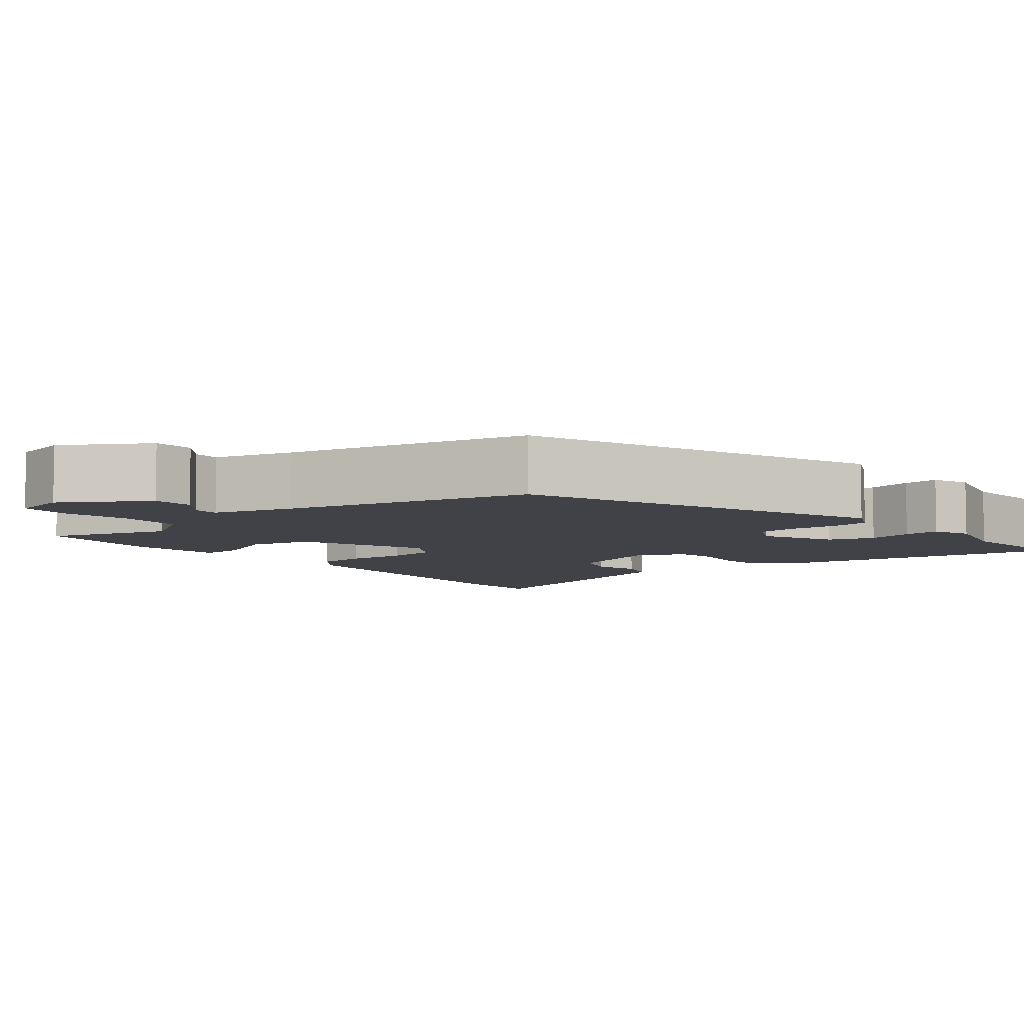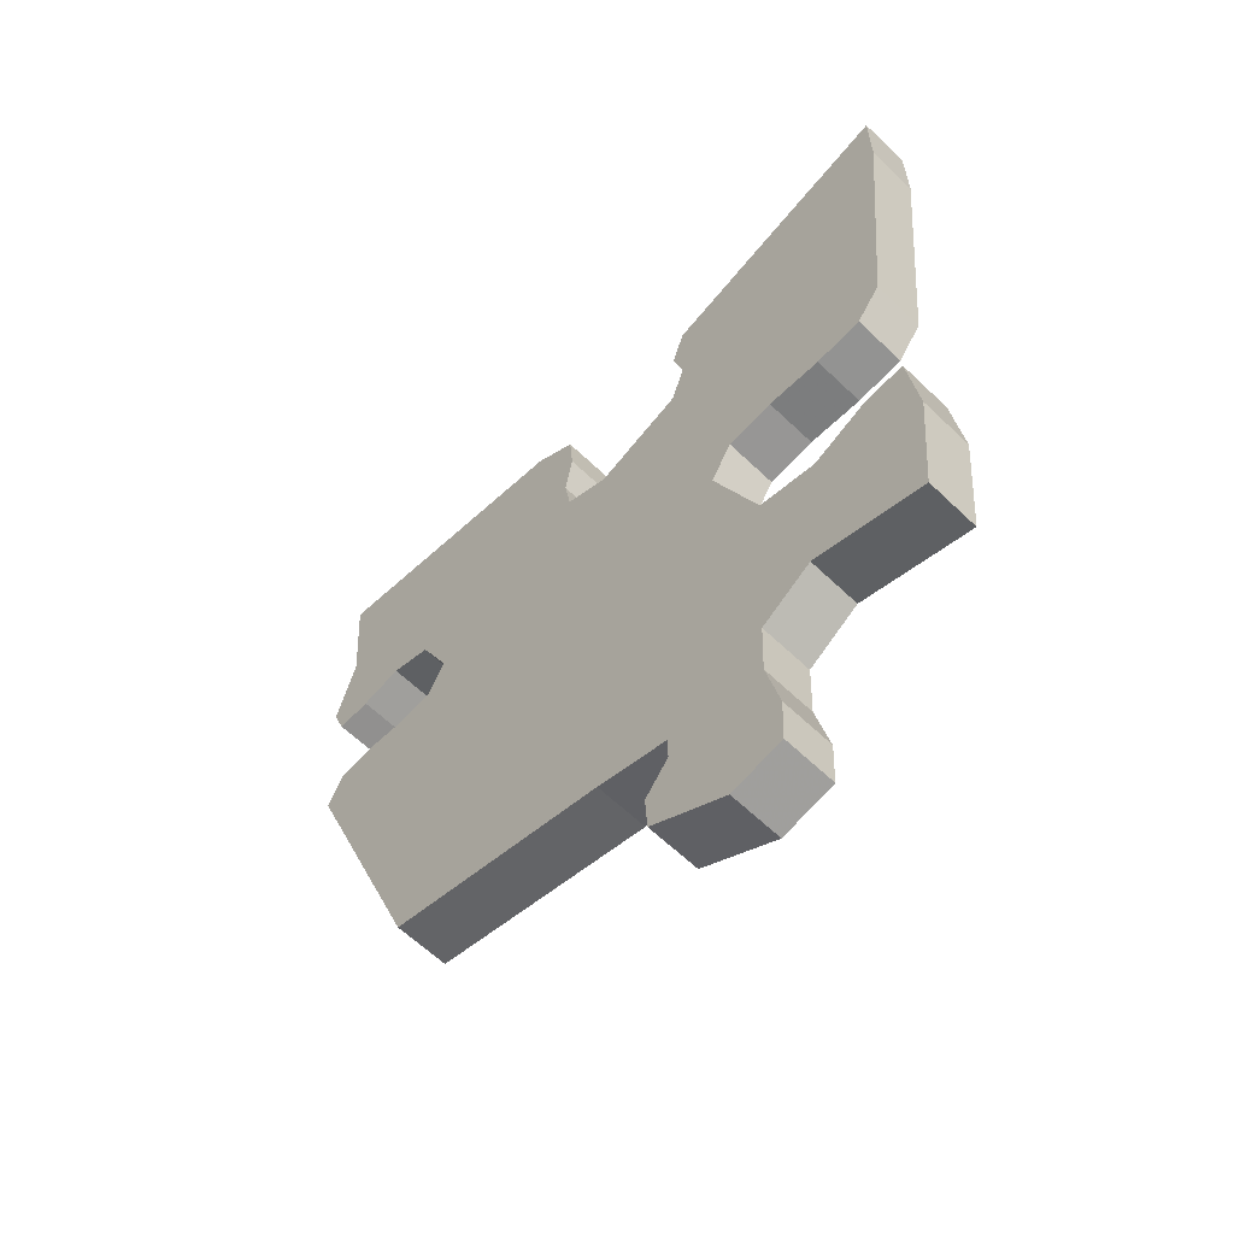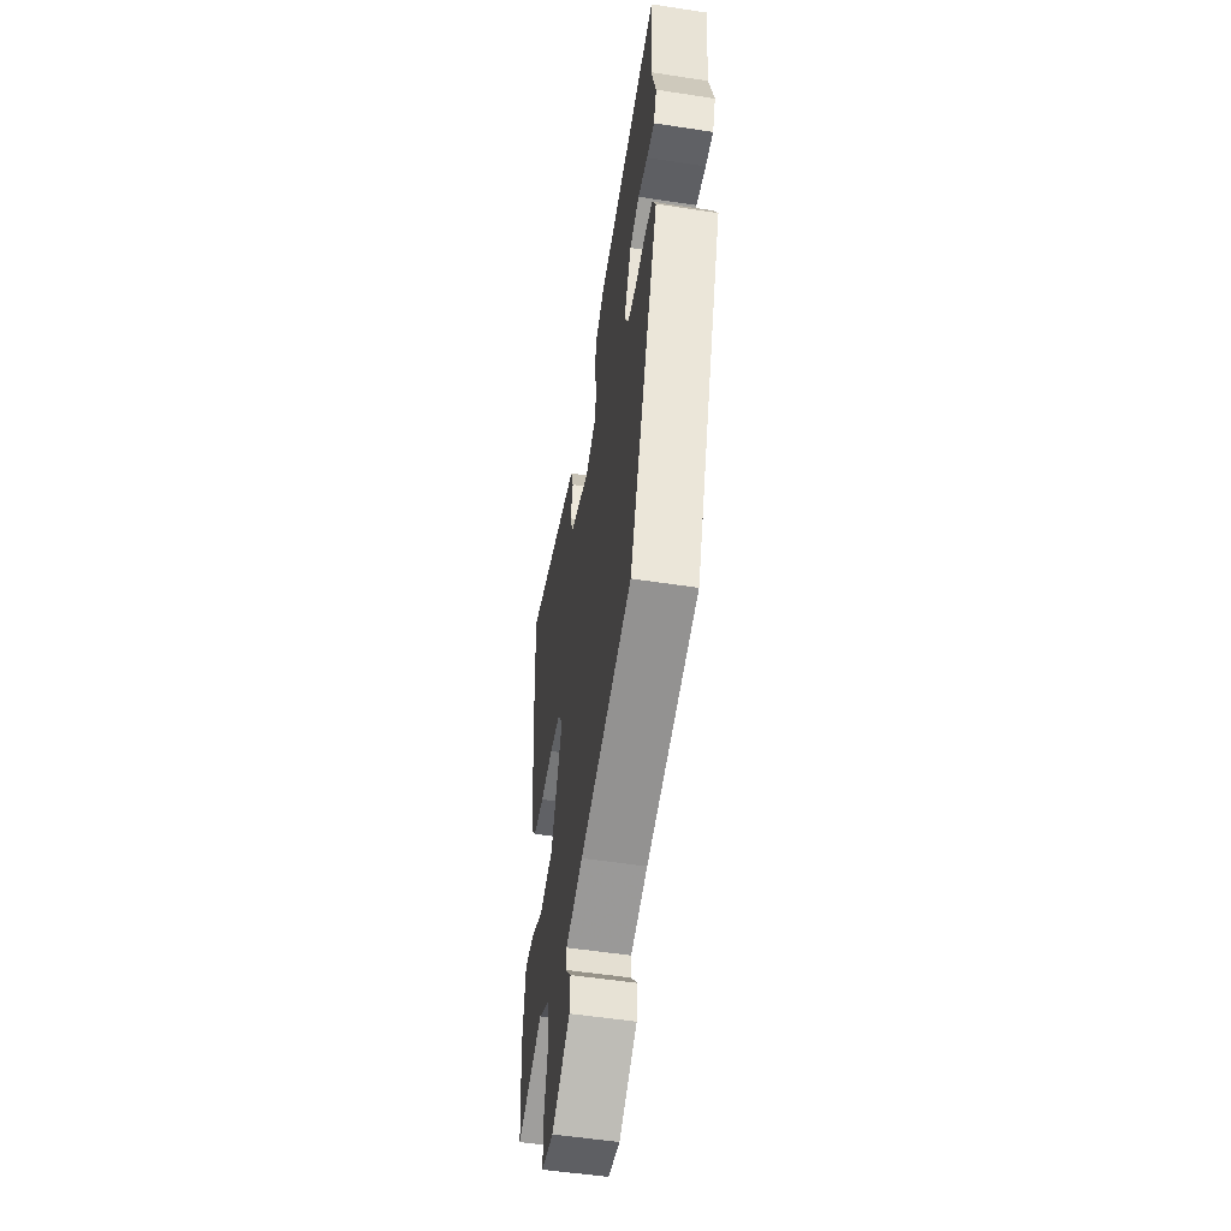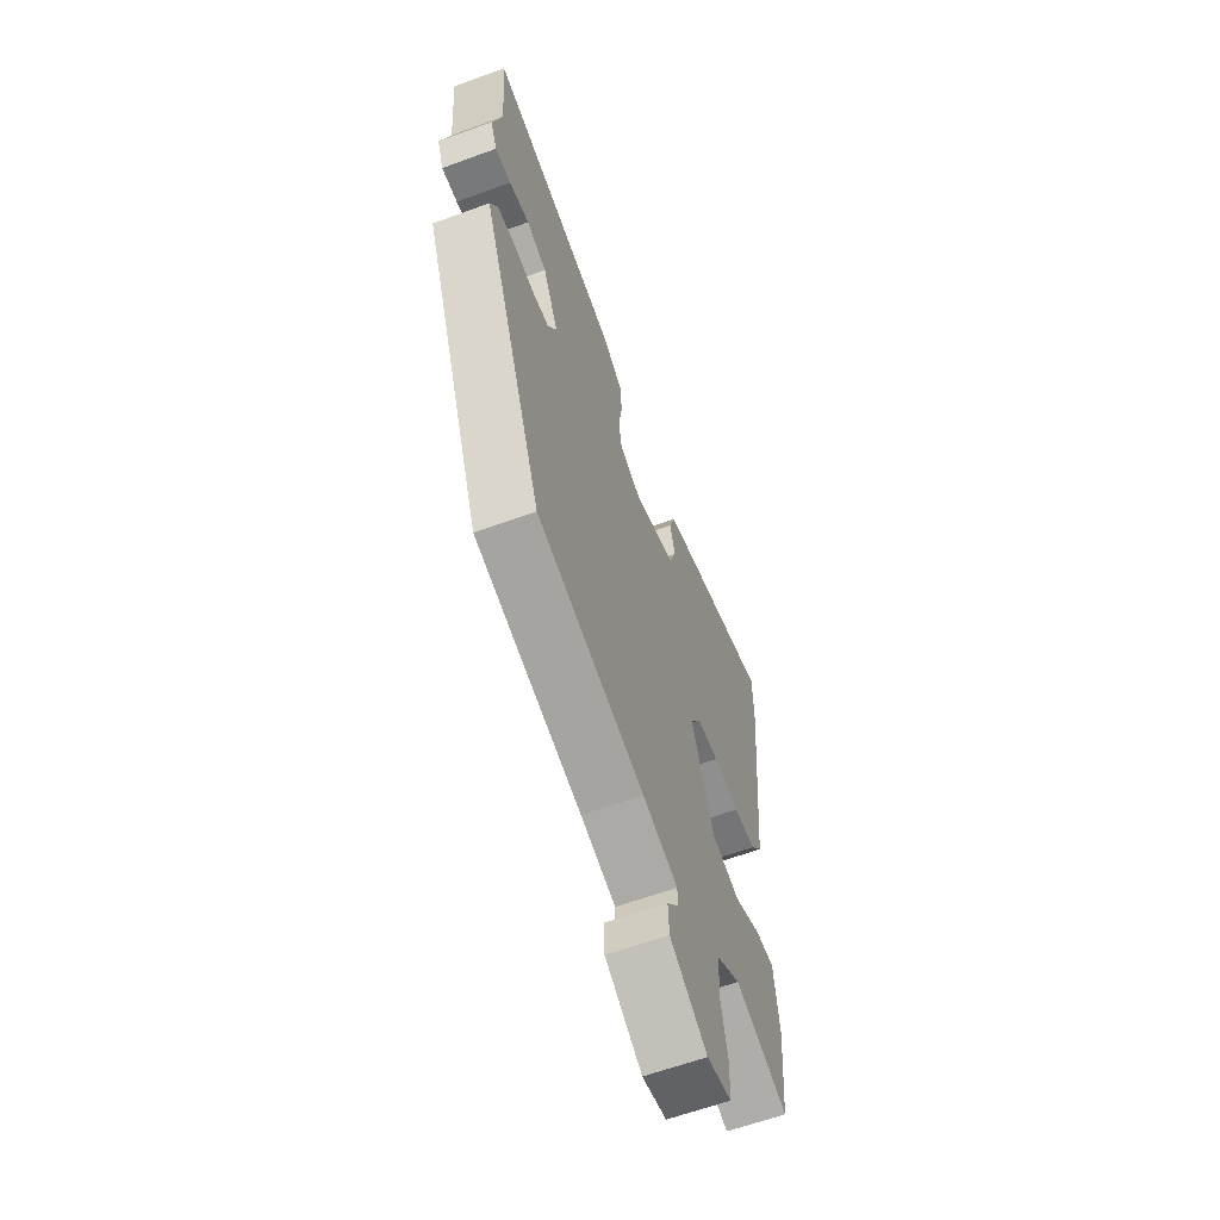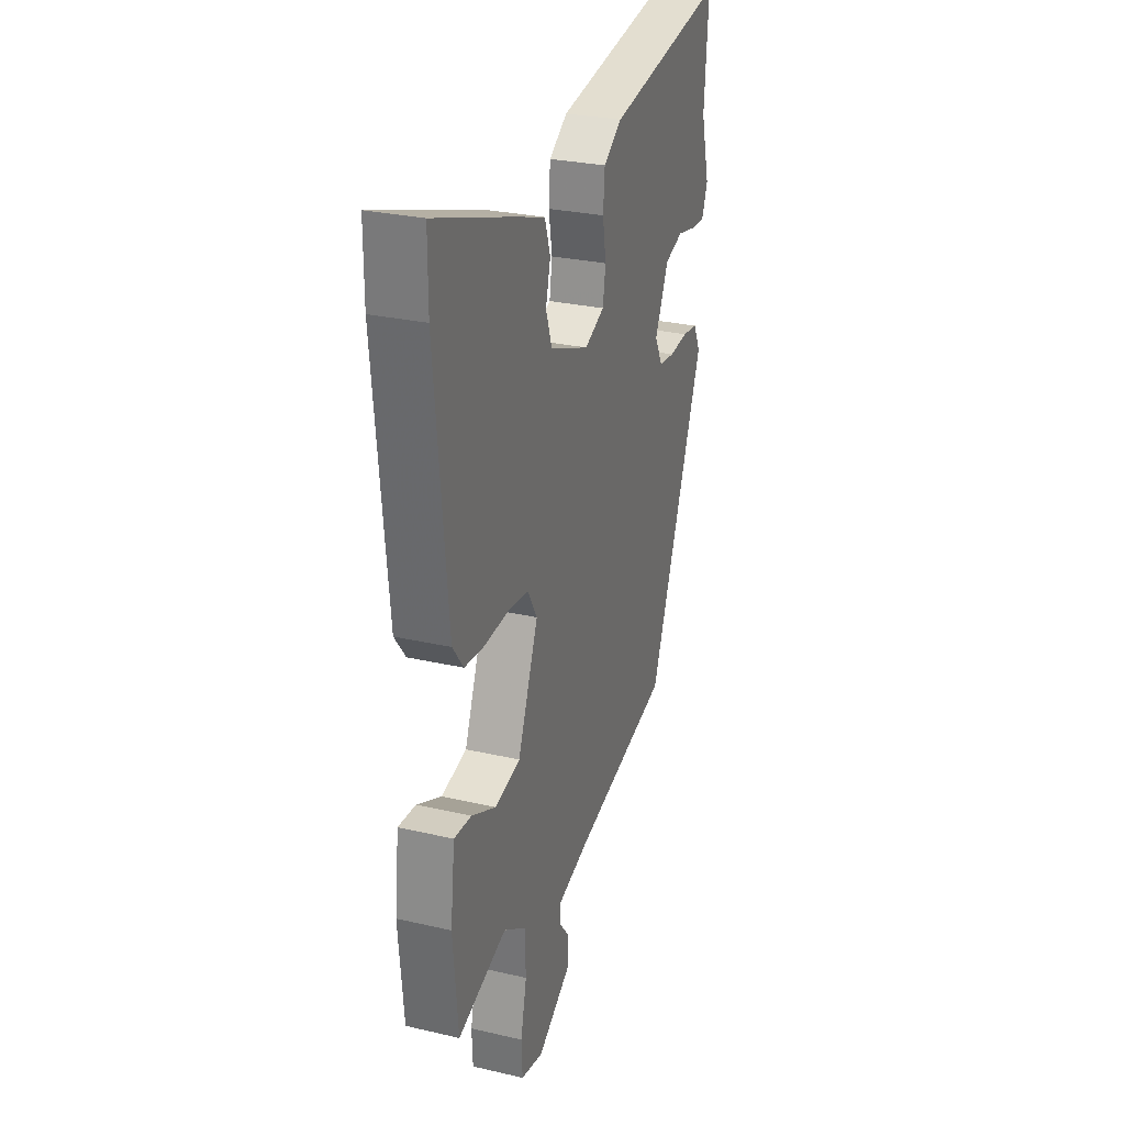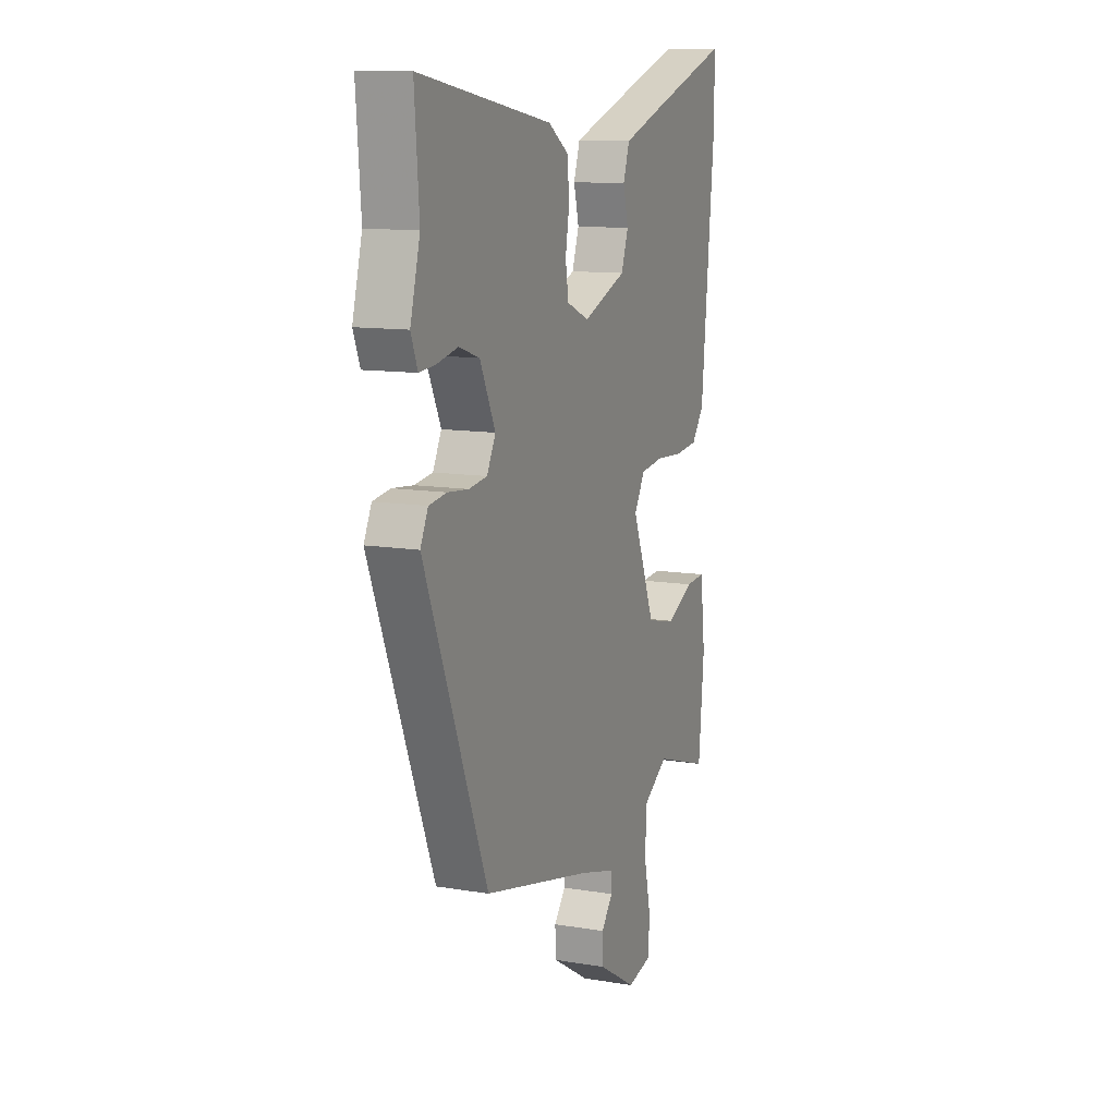
<metadata>
{"format":"obj","ext":"obj","renderer":"f3d","projection":"perspective","resolution":1024,"background":"white","views":[{"elev":-6.8,"azim":-141.2,"up":"+Y"},{"elev":-61.9,"azim":45.8,"up":"+Z"},{"elev":-53.3,"azim":-99.3,"up":"+Z"},{"elev":-62.1,"azim":-69.6,"up":"+Z"},{"elev":28.2,"azim":109.3,"up":"+Z"},{"elev":11.5,"azim":-67.8,"up":"+Z"}]}
</metadata>
<code>
v -0.317 0.07 -0.453
v -0.498 0.07 0.005
v -0.476 0.07 0.051
v -0.426 0.07 0.058
v -0.366 0.07 0.052
v -0.314 0.07 0.059
v -0.289 0.07 0.107
v -0.333 0.07 0.2
v -0.392 0.07 0.219
v -0.451 0.07 0.206
v -0.498 0.07 0.202
v -0.517 0.07 0.251
v -0.489 0.07 0.356
v -0.502 0.07 0.525
v -0.122 0.07 0.462
v -0.063 0.07 0.423
v -0.058 0.07 0.361
v -0.069 0.07 0.295
v -0.06 0.07 0.239
v 0.004 0.07 0.212
v 0.129 0.07 0.261
v 0.149 0.07 0.319
v 0.134 0.07 0.378
v 0.152 0.07 0.432
v 0.272 0.07 0.474
v 0.5 0.07 0.552
v 0.5 0.07 0.44
v 0.461 0.07 0.039
v 0.426 0.07 -0.007
v 0.36 0.07 -0.014
v 0.283 0.07 -0.009
v 0.217 0.07 -0.018
v 0.186 0.07 -0.07
v 0.252 0.07 -0.235
v 0.334 0.07 -0.253
v 0.413 0.07 -0.215
v 0.469 0.07 -0.211
v 0.483 0.07 -0.331
v 0.467 0.07 -0.502
v 0.31 0.07 -0.452
v 0.238 0.07 -0.499
v 0.235 0.07 -0.581
v 0.254 0.07 -0.668
v 0.251 0.07 -0.734
v 0.179 0.07 -0.75
v 0.07 0.07 -0.684
v 0.067 0.07 -0.631
v 0.101 0.07 -0.589
v 0.101 0.07 -0.555
v -0.002 0.07 -0.526
v -0.317 0 -0.453
v -0.498 0 0.005
v -0.476 0 0.051
v -0.426 0 0.058
v -0.366 0 0.052
v -0.314 0 0.059
v -0.289 0 0.107
v -0.333 0 0.2
v -0.392 0 0.219
v -0.451 0 0.206
v -0.498 0 0.202
v -0.517 0 0.251
v -0.489 0 0.356
v -0.502 0 0.525
v -0.122 0 0.462
v -0.063 0 0.423
v -0.058 0 0.361
v -0.069 0 0.295
v -0.06 0 0.239
v 0.004 0 0.212
v 0.129 0 0.261
v 0.149 0 0.319
v 0.134 0 0.378
v 0.152 0 0.432
v 0.272 0 0.474
v 0.5 0 0.552
v 0.5 0 0.44
v 0.461 0 0.039
v 0.426 0 -0.007
v 0.36 0 -0.014
v 0.283 0 -0.009
v 0.217 0 -0.018
v 0.186 0 -0.07
v 0.252 0 -0.235
v 0.334 0 -0.253
v 0.413 0 -0.215
v 0.469 0 -0.211
v 0.483 0 -0.331
v 0.467 0 -0.502
v 0.31 0 -0.452
v 0.238 0 -0.499
v 0.235 0 -0.581
v 0.254 0 -0.668
v 0.251 0 -0.734
v 0.179 0 -0.75
v 0.07 0 -0.684
v 0.067 0 -0.631
v 0.101 0 -0.589
v 0.101 0 -0.555
v -0.002 0 -0.526
f 45 46 47 48
f 45 48 49
f 42 43 44 45
f 41 42 45 49
f 40 41 49 50
f 38 39 40
f 35 36 37 38
f 34 35 38 40
f 33 34 40 50
f 28 29 30 31
f 28 31 32
f 27 28 32
f 26 27 32
f 25 26 32 33
f 22 23 24 25
f 21 22 25 33
f 15 16 17 18
f 13 14 15 18
f 13 18 19
f 12 13 19 20
f 9 10 11 12
f 2 3 4 5
f 2 5 6
f 1 2 6
f 50 1 6 7
f 20 21 33 50
f 9 12 20
f 8 9 20
f 7 8 20
f 7 20 50
f 98 97 96 95
f 99 98 95
f 95 94 93 92
f 99 95 92 91
f 100 99 91 90
f 90 89 88
f 88 87 86 85
f 90 88 85 84
f 100 90 84 83
f 81 80 79 78
f 82 81 78
f 82 78 77
f 82 77 76
f 83 82 76 75
f 75 74 73 72
f 83 75 72 71
f 68 67 66 65
f 68 65 64 63
f 69 68 63
f 70 69 63 62
f 62 61 60 59
f 55 54 53 52
f 56 55 52
f 56 52 51
f 57 56 51 100
f 100 83 71 70
f 70 62 59
f 70 59 58
f 70 58 57
f 100 70 57
f 1 51 52 2
f 2 52 53 3
f 3 53 54 4
f 4 54 55 5
f 5 55 56 6
f 6 56 57 7
f 7 57 58 8
f 8 58 59 9
f 9 59 60 10
f 10 60 61 11
f 11 61 62 12
f 12 62 63 13
f 13 63 64 14
f 14 64 65 15
f 15 65 66 16
f 16 66 67 17
f 17 67 68 18
f 18 68 69 19
f 19 69 70 20
f 20 70 71 21
f 21 71 72 22
f 22 72 73 23
f 23 73 74 24
f 24 74 75 25
f 25 75 76 26
f 26 76 77 27
f 27 77 78 28
f 28 78 79 29
f 29 79 80 30
f 30 80 81 31
f 31 81 82 32
f 32 82 83 33
f 33 83 84 34
f 34 84 85 35
f 35 85 86 36
f 36 86 87 37
f 37 87 88 38
f 38 88 89 39
f 39 89 90 40
f 40 90 91 41
f 41 91 92 42
f 42 92 93 43
f 43 93 94 44
f 44 94 95 45
f 45 95 96 46
f 46 96 97 47
f 47 97 98 48
f 48 98 99 49
f 49 99 100 50
f 50 100 51 1

</code>
